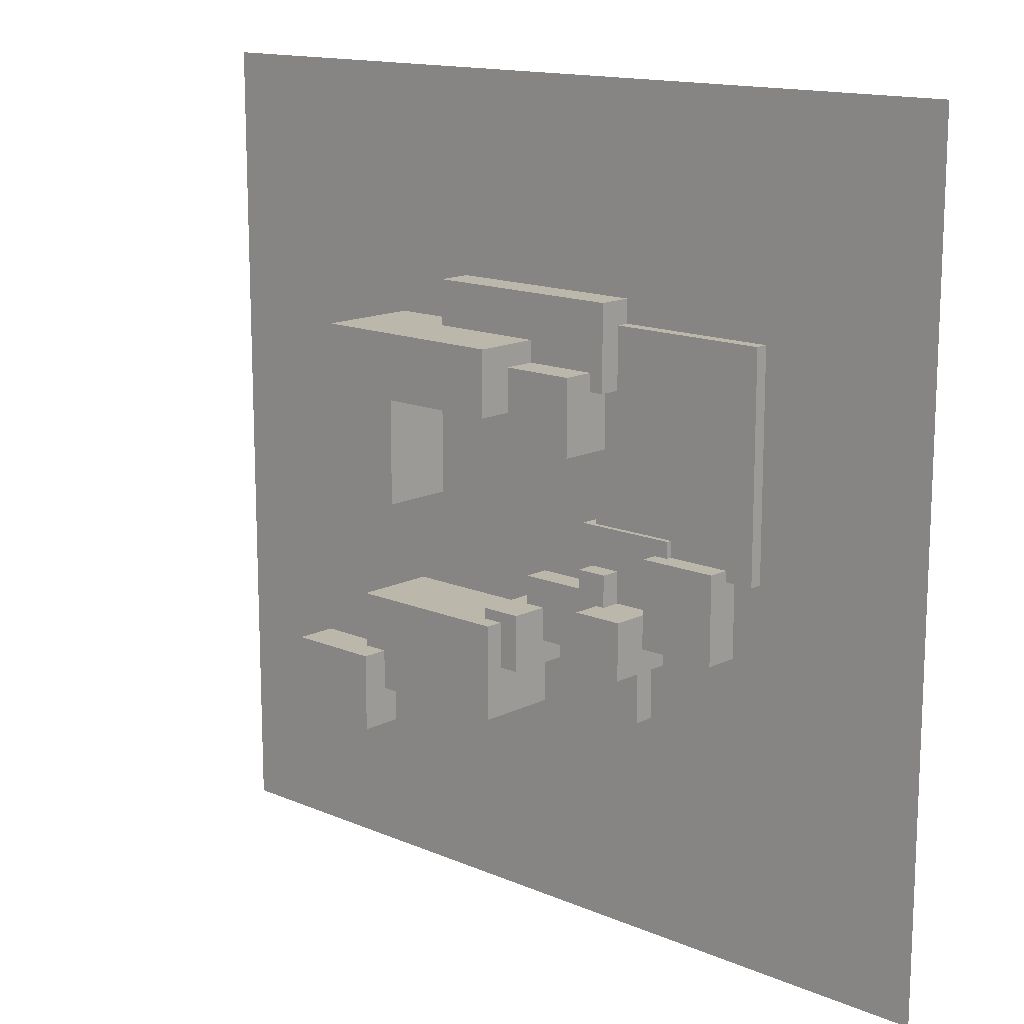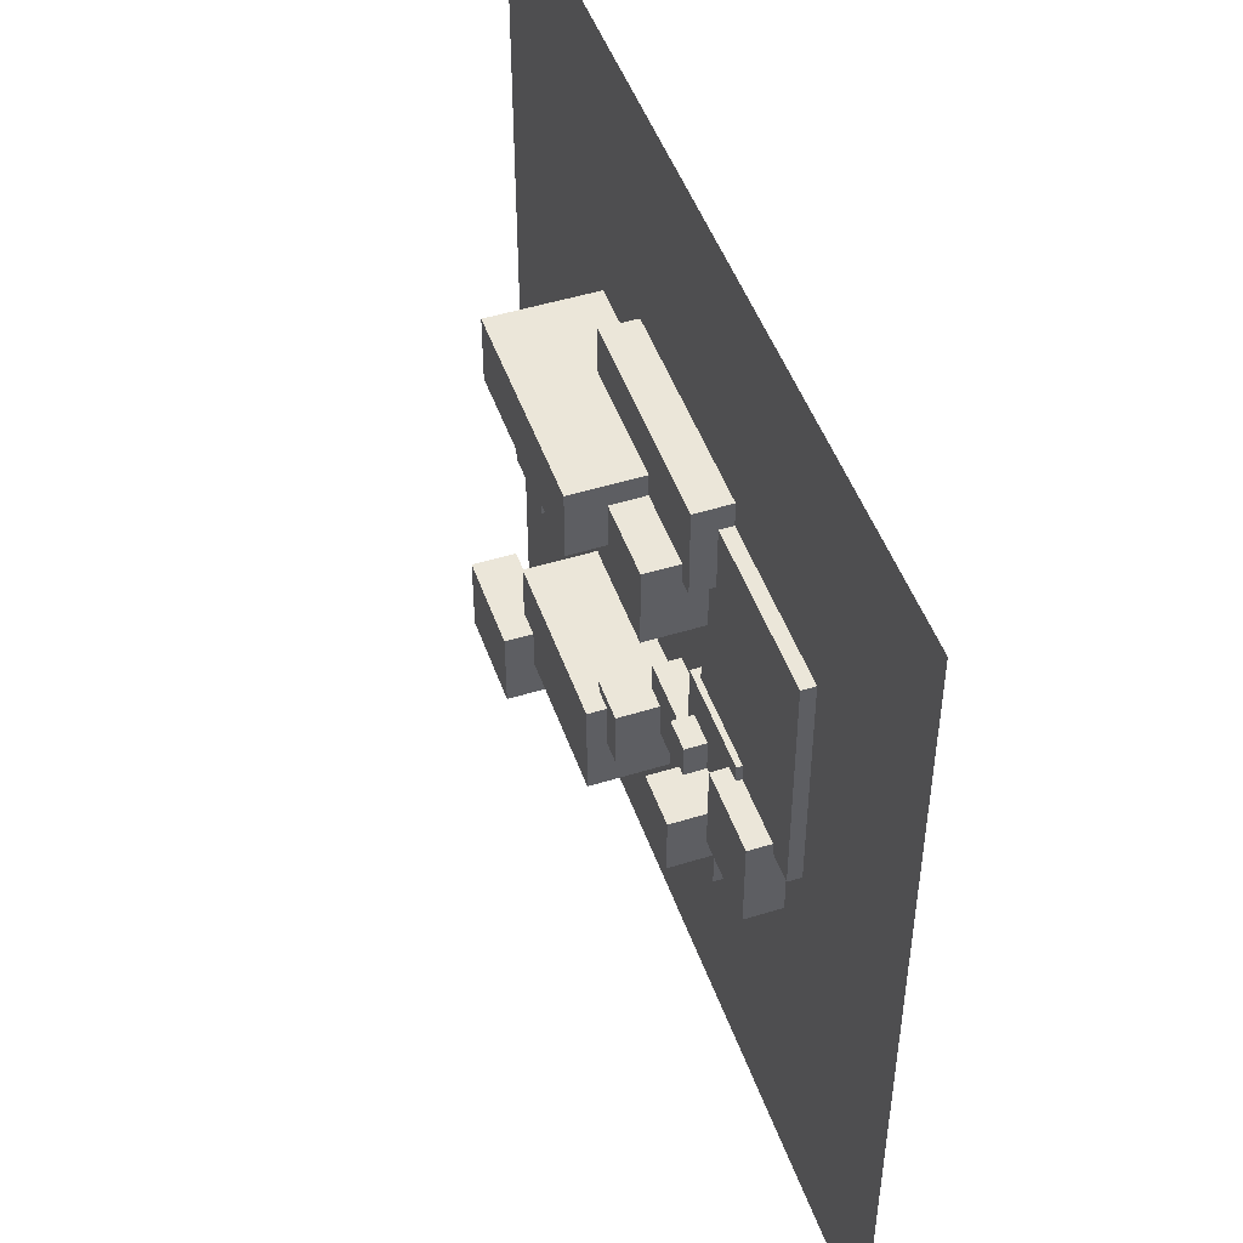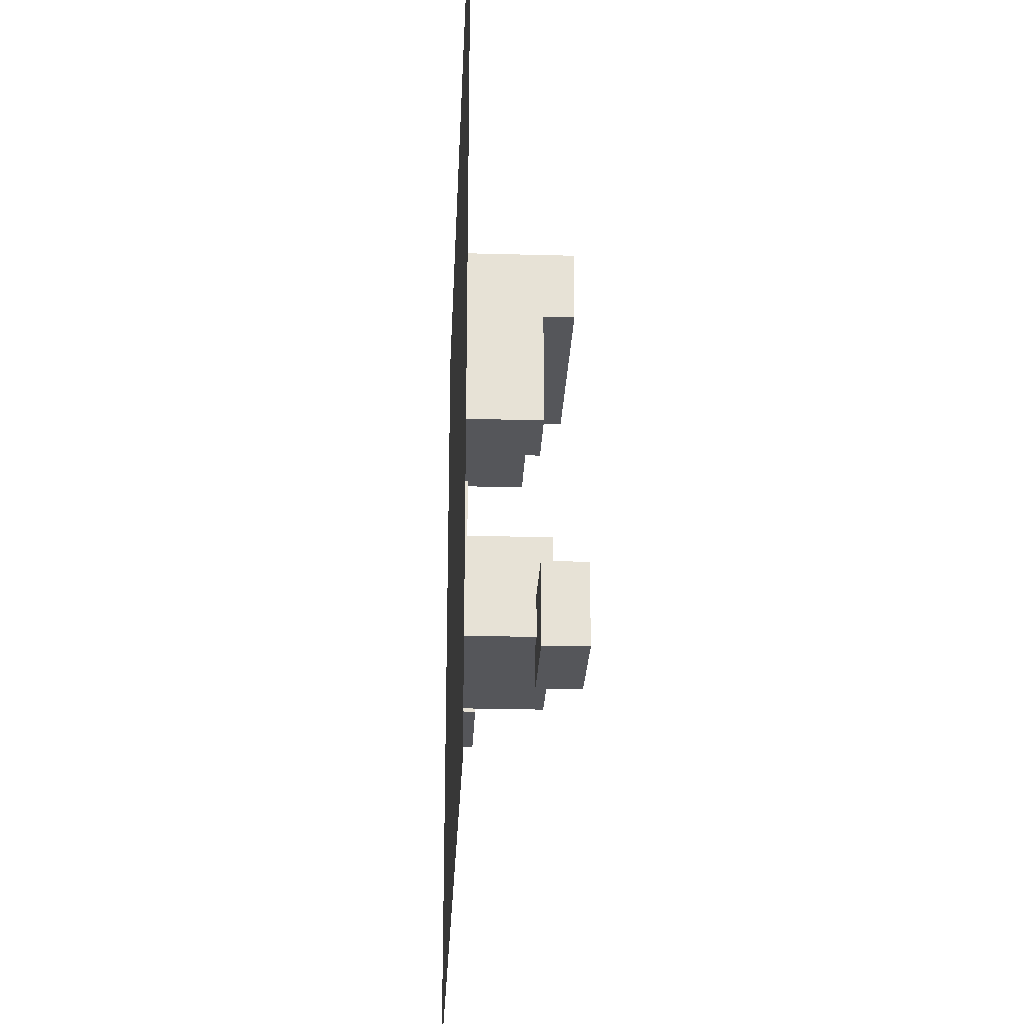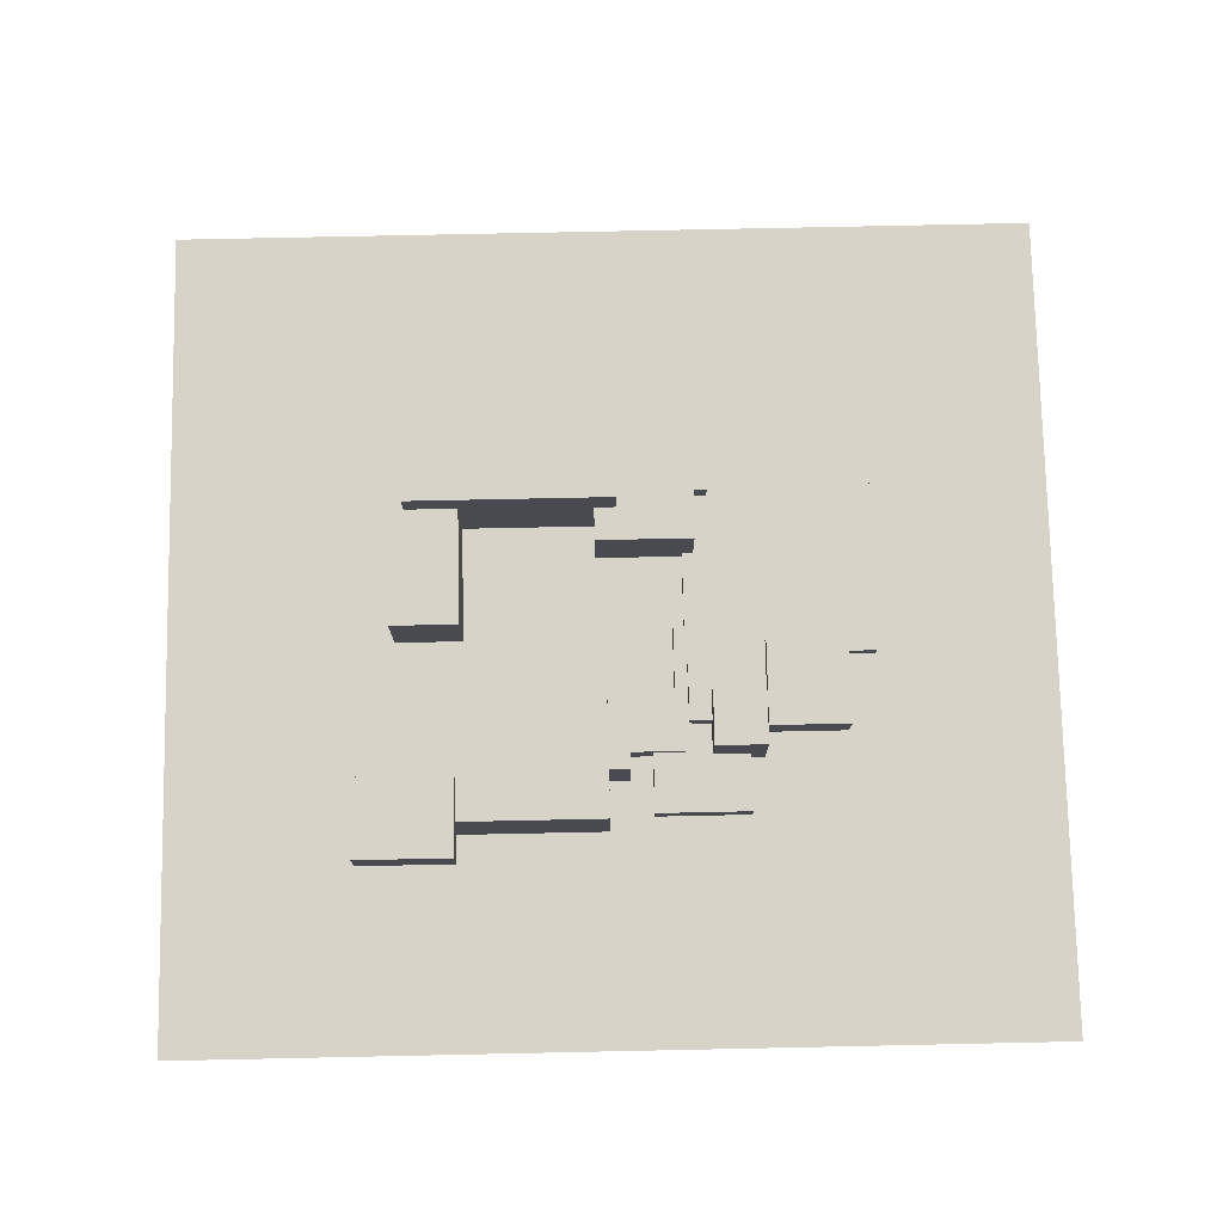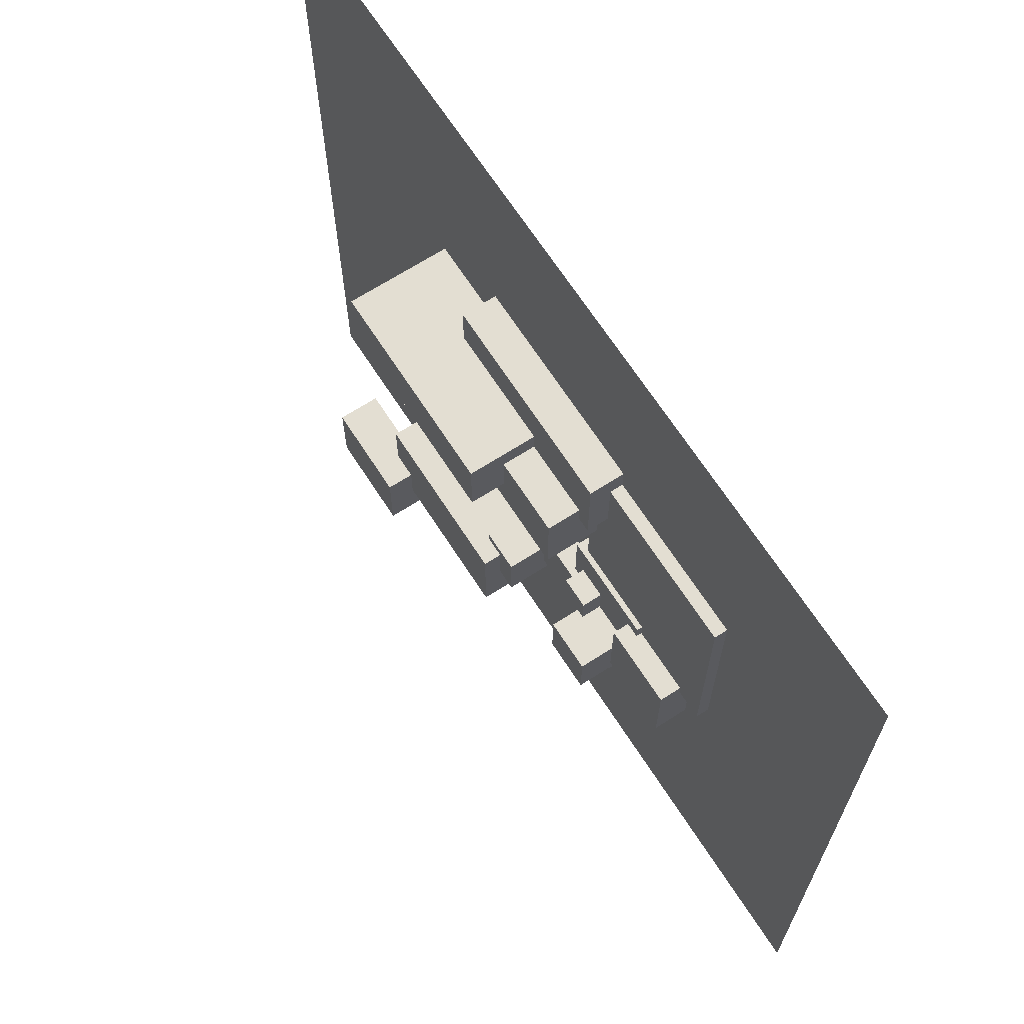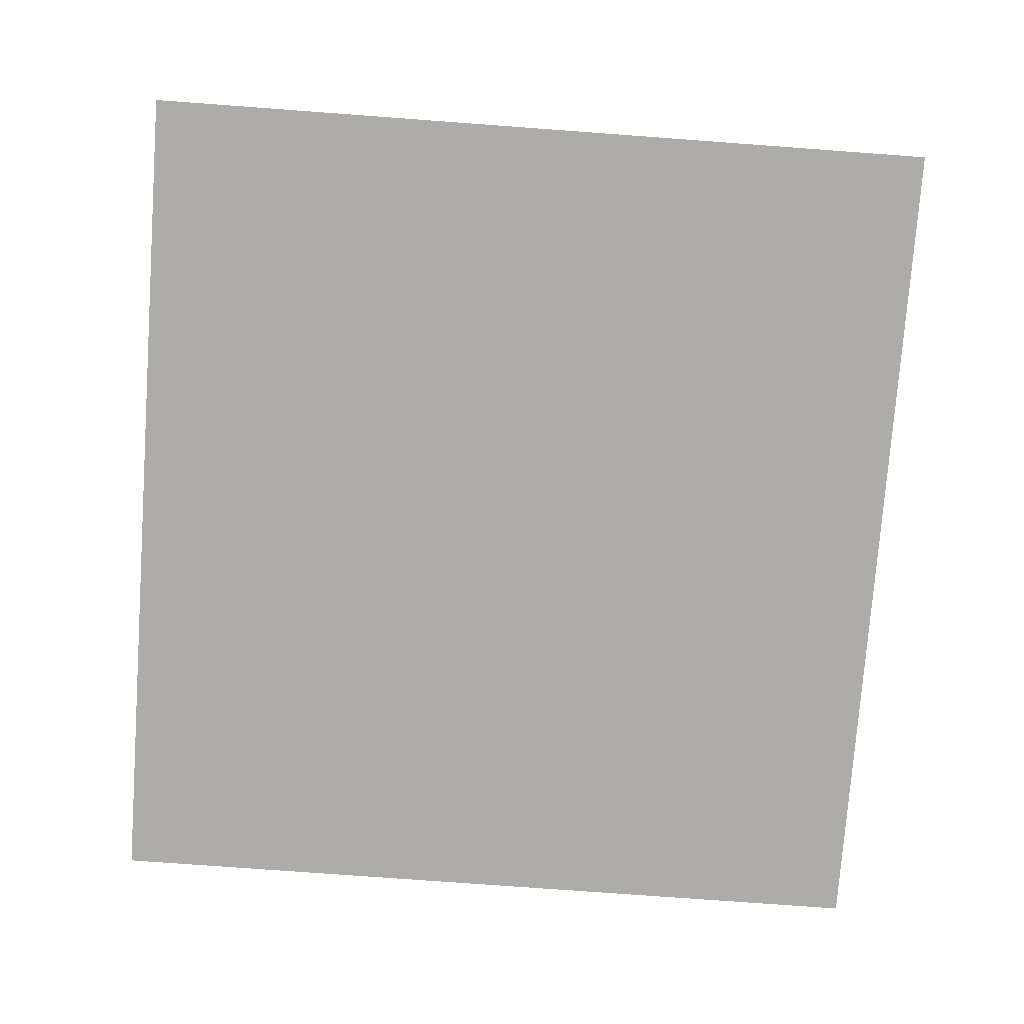
<metadata>
{"format":"obj","ext":"obj","renderer":"f3d","projection":"perspective","resolution":1024,"background":"white","views":[{"elev":14.4,"azim":-137.1,"up":"+Z"},{"elev":48.5,"azim":-109.2,"up":"+Z"},{"elev":-26.1,"azim":87.5,"up":"+Z"},{"elev":76.4,"azim":178.8,"up":"+Y"},{"elev":67.5,"azim":-122.8,"up":"+Z"},{"elev":-76.7,"azim":85.8,"up":"+Y"}]}
</metadata>
<code>
v  -209 -0.4778 149.1
v  -209 -0.4778 204.1
v  -151 -0.4778 149.1
v  -151 -0.4778 204.1
v  -92.95 -0.4778 149.1
v  -92.95 -0.4778 204.1
v  -34.94 -0.4778 149.1
v  -34.94 -0.4778 204.1
v  23.06 -0.4778 149.1
v  23.06 -0.4778 204.1
v  81.07 -0.4778 149.1
v  81.07 -0.4778 204.1
v  139.1 -0.4778 149.1
v  139.1 -0.4778 204.1
v  197.1 -0.4778 149.1
v  197.1 -0.4778 204.1
v  255.1 -0.4778 149.1
v  255.1 -0.4778 204.1
v  -209 -0.4778 94.19
v  -151 -0.4778 94.19
v  -92.95 -0.4778 94.19
v  -34.94 -0.4778 94.19
v  23.06 -0.4778 94.19
v  81.07 -0.4778 94.19
v  139.1 -0.4778 94.19
v  197.1 -0.4778 94.19
v  255.1 -0.4778 94.19
v  -209 -0.4778 39.24
v  -151 -0.4778 39.24
v  -92.95 -0.4778 39.24
v  -34.94 -0.4778 39.24
v  23.06 -0.4778 39.24
v  81.07 -0.4778 39.24
v  139.1 -0.4778 39.24
v  197.1 -0.4778 39.24
v  255.1 -0.4778 39.24
v  -209 -0.4778 -15.71
v  -151 -0.4778 -15.71
v  -92.95 -0.4778 -15.71
v  -34.94 -0.4778 -15.71
v  23.06 -0.4778 -15.71
v  81.07 -0.4778 -15.71
v  139.1 -0.4778 -15.71
v  197.1 -0.4778 -15.71
v  255.1 -0.4778 -15.71
v  -209 -0.4778 -70.65
v  -151 -0.4778 -70.65
v  -92.95 -0.4778 -70.65
v  -34.94 -0.4778 -70.65
v  23.06 -0.4778 -70.65
v  81.07 -0.4778 -70.65
v  139.1 -0.4778 -70.65
v  197.1 -0.4778 -70.65
v  255.1 -0.4778 -70.65
v  -209 -0.4778 -125.6
v  -151 -0.4778 -125.6
v  -92.95 -0.4778 -125.6
v  -34.94 -0.4778 -125.6
v  23.06 -0.4778 -125.6
v  81.07 -0.4778 -125.6
v  139.1 -0.4778 -125.6
v  197.1 -0.4778 -125.6
v  255.1 -0.4778 -125.6
v  -209 -0.4778 -180.5
v  -151 -0.4778 -180.5
v  -92.95 -0.4778 -180.5
v  -34.94 -0.4778 -180.5
v  23.06 -0.4778 -180.5
v  81.07 -0.4778 -180.5
v  139.1 -0.4778 -180.5
v  197.1 -0.4778 -180.5
v  255.1 -0.4778 -180.5
v  -209 -0.4778 -235.5
v  -151 -0.4778 -235.5
v  -92.95 -0.4778 -235.5
v  -34.94 -0.4778 -235.5
v  23.06 -0.4778 -235.5
v  81.07 -0.4778 -235.5
v  139.1 -0.4778 -235.5
v  197.1 -0.4778 -235.5
v  255.1 -0.4778 -235.5
g Plane01
f 1 2 3
f 4 3 2
f 3 4 5
f 6 5 4
f 5 6 7
f 8 7 6
f 7 8 9
f 10 9 8
f 9 10 11
f 12 11 10
f 11 12 13
f 14 13 12
f 13 14 15
f 16 15 14
f 15 16 17
f 18 17 16
f 19 1 20
f 3 20 1
f 20 3 21
f 5 21 3
f 21 5 22
f 7 22 5
f 22 7 23
f 9 23 7
f 23 9 24
f 11 24 9
f 24 11 25
f 13 25 11
f 25 13 26
f 15 26 13
f 26 15 27
f 17 27 15
f 28 19 29
f 20 29 19
f 29 20 30
f 21 30 20
f 30 21 31
f 22 31 21
f 31 22 32
f 23 32 22
f 32 23 33
f 24 33 23
f 33 24 34
f 25 34 24
f 34 25 35
f 26 35 25
f 35 26 36
f 27 36 26
f 37 28 38
f 29 38 28
f 38 29 39
f 30 39 29
f 39 30 40
f 31 40 30
f 40 31 41
f 32 41 31
f 41 32 42
f 33 42 32
f 42 33 43
f 34 43 33
f 43 34 44
f 35 44 34
f 44 35 45
f 36 45 35
f 46 37 47
f 38 47 37
f 47 38 48
f 39 48 38
f 48 39 49
f 40 49 39
f 49 40 50
f 41 50 40
f 50 41 51
f 42 51 41
f 51 42 52
f 43 52 42
f 52 43 53
f 44 53 43
f 53 44 54
f 45 54 44
f 55 46 56
f 47 56 46
f 56 47 57
f 48 57 47
f 57 48 58
f 49 58 48
f 58 49 59
f 50 59 49
f 59 50 60
f 51 60 50
f 60 51 61
f 52 61 51
f 61 52 62
f 53 62 52
f 62 53 63
f 54 63 53
f 64 55 65
f 56 65 55
f 65 56 66
f 57 66 56
f 66 57 67
f 58 67 57
f 67 58 68
f 59 68 58
f 68 59 69
f 60 69 59
f 69 60 70
f 61 70 60
f 70 61 71
f 62 71 61
f 71 62 72
f 63 72 62
f 73 64 74
f 65 74 64
f 74 65 75
f 66 75 65
f 75 66 76
f 67 76 66
f 76 67 77
f 68 77 67
f 77 68 78
f 69 78 68
f 78 69 79
f 70 79 69
f 79 70 80
f 71 80 70
f 80 71 81
f 72 81 71
v  -47.07 0 -70.23
v  -47.07 0 -117.4
v  3.079 0 -117.4
v  3.079 0 -70.23
v  -47.07 11.08 -70.23
v  3.079 11.08 -70.23
v  3.079 11.08 -117.4
v  -47.07 11.08 -117.4
g Box13
f 82 83 84
f 84 85 82
f 86 87 88
f 88 89 86
f 82 85 87
f 87 86 82
f 85 84 88
f 88 87 85
f 84 83 89
f 89 88 84
f 83 82 86
f 86 89 83
v  -54.59 0 -57.44
v  -54.59 0 -87.52
v  -27.24 0 -87.52
v  -27.24 0 -57.44
v  -54.59 35.56 -57.44
v  -27.24 35.56 -57.44
v  -27.24 35.56 -87.52
v  -54.59 35.56 -87.52
g Box01
f 90 91 92
f 92 93 90
f 94 95 96
f 96 97 94
f 90 93 95
f 95 94 90
f 93 92 96
f 96 95 93
f 92 91 97
f 97 96 92
f 91 90 94
f 94 97 91
v  -31.91 0 -40.61
v  -31.91 0 -71.56
v  -15.47 0 -71.56
v  -15.47 0 -40.61
v  -31.91 20.31 -40.61
v  -15.47 20.31 -40.61
v  -15.47 20.31 -71.56
v  -31.91 20.31 -71.56
g Box02
f 98 99 100
f 100 101 98
f 102 103 104
f 104 105 102
f 98 101 103
f 103 102 98
f 101 100 104
f 104 103 101
f 100 99 105
f 105 104 100
f 99 98 102
f 102 105 99
v  -16.44 0 -53.18
v  -16.44 0 -86.06
v  26.11 0 -86.06
v  26.11 0 -53.18
v  -16.44 13.54 -53.18
v  26.11 13.54 -53.18
v  26.11 13.54 -86.06
v  -16.44 13.54 -86.06
g Box03
f 106 107 108
f 108 109 106
f 110 111 112
f 112 113 110
f 106 109 111
f 111 110 106
f 109 108 112
f 112 111 109
f 108 107 113
f 113 112 108
f 107 106 110
f 110 113 107
v  -98.63 0 -28.04
v  -98.63 0 -74.46
v  -56.09 0 -74.46
v  -56.09 0 -28.04
v  -98.63 18.37 -28.04
v  -56.09 18.37 -28.04
v  -56.09 18.37 -74.46
v  -98.63 18.37 -74.46
g Box04
f 114 115 116
f 116 117 114
f 118 119 120
f 120 121 118
f 114 117 119
f 119 118 114
f 117 116 120
f 120 119 117
f 116 115 121
f 121 120 116
f 115 114 118
f 118 121 115
v  -114.1 0 84.13
v  -114.1 0 -33.84
v  -14.5 0 -33.84
v  -14.5 0 84.13
v  -114.1 6.769 84.13
v  -14.5 6.769 84.13
v  -14.5 6.769 -33.84
v  -114.1 6.769 -33.84
g Box05
f 122 123 124
f 124 125 122
f 126 127 128
f 128 129 126
f 122 125 127
f 127 126 122
f 125 124 128
f 128 127 125
f 124 123 129
f 129 128 124
f 123 122 126
f 126 129 123
v  -63.82 0 -19.34
v  -63.82 0 -61.89
v  -8.703 0 -61.89
v  -8.703 0 -19.34
v  -63.82 9.67 -19.34
v  -8.703 9.67 -19.34
v  -8.703 9.67 -61.89
v  -63.82 9.67 -61.89
g Box06
f 130 131 132
f 132 133 130
f 134 135 136
f 136 137 134
f 130 133 135
f 135 134 130
f 133 132 136
f 136 135 133
f 132 131 137
f 137 136 132
f 131 130 134
f 134 137 131
v  -28.04 0 96.7
v  -28.04 0 51.25
v  82.19 0 51.25
v  82.19 0 96.7
v  -28.04 18.37 96.7
v  82.19 18.37 96.7
v  82.19 18.37 51.25
v  -28.04 18.37 51.25
g Box07
f 138 139 140
f 140 141 138
f 142 143 144
f 144 145 142
f 138 141 143
f 143 142 138
f 141 140 144
f 144 143 141
f 140 139 145
f 145 144 140
f 139 138 142
f 142 145 139
v  -20.31 0 60.92
v  -20.31 0 20.31
v  30.94 0 20.31
v  30.94 0 60.92
v  -20.31 35.78 60.92
v  30.94 35.78 60.92
v  30.94 35.78 20.31
v  -20.31 35.78 20.31
g Box08
f 146 147 148
f 148 149 146
f 150 151 152
f 152 153 150
f 146 149 151
f 151 150 146
f 149 148 152
f 152 151 149
f 148 147 153
f 153 152 148
f 147 146 150
f 150 153 147
v  19.34 0 72.52
v  19.34 0 37.71
v  128.6 0 37.71
v  128.6 0 72.52
v  19.34 54.15 72.52
v  128.6 54.15 72.52
v  128.6 54.15 37.71
v  19.34 54.15 37.71
g Box09
f 154 155 156
f 156 157 154
f 158 159 160
f 160 161 158
f 154 157 159
f 159 158 154
f 157 156 160
f 160 159 157
f 156 155 161
f 161 160 156
f 155 154 158
f 158 161 155
v  100.6 0 44.48
v  100.6 0 -23.21
v  136.3 0 -23.21
v  136.3 0 44.48
v  100.6 38.68 44.48
v  136.3 38.68 44.48
v  136.3 38.68 -23.21
v  100.6 38.68 -23.21
g Box10
f 162 163 164
f 164 165 162
f 166 167 168
f 168 169 166
f 162 165 167
f 167 166 162
f 165 164 168
f 168 167 165
f 164 163 169
f 169 168 164
f 163 162 166
f 166 169 163
v  15.04 0 -68.38
v  15.04 0 -98.46
v  36.92 0 -98.46
v  36.92 0 -68.38
v  15.04 34.19 -68.38
v  36.92 34.19 -68.38
v  36.92 34.19 -98.46
v  15.04 34.19 -98.46
g Box11
f 170 171 172
f 172 173 170
f 174 175 176
f 176 177 174
f 170 173 175
f 175 174 170
f 173 172 176
f 176 175 173
f 172 171 177
f 177 176 172
f 171 170 174
f 174 177 171
v  25.94 0 -74.1
v  25.94 0 -124.7
v  116.2 0 -124.7
v  116.2 0 -74.1
v  25.94 43.76 -74.1
v  116.2 43.76 -74.1
v  116.2 43.76 -124.7
v  25.94 43.76 -124.7
g Box12
f 178 179 180
f 180 181 178
f 182 183 184
f 184 185 182
f 178 181 183
f 183 182 178
f 181 180 184
f 184 183 181
f 180 179 185
f 185 184 180
f 179 178 182
f 182 185 179
v  102.6 35.8 -103.6
v  102.6 35.8 -144.6
v  153.2 35.8 -144.6
v  153.2 35.8 -103.6
v  102.6 57.68 -103.6
v  153.2 57.68 -103.6
v  153.2 57.68 -144.6
v  102.6 57.68 -144.6
g Box14
f 186 187 188
f 188 189 186
f 190 191 192
f 192 193 190
f 186 189 191
f 191 190 186
f 189 188 192
f 192 191 189
f 188 187 193
f 193 192 188
f 187 186 190
f 190 193 187

</code>
